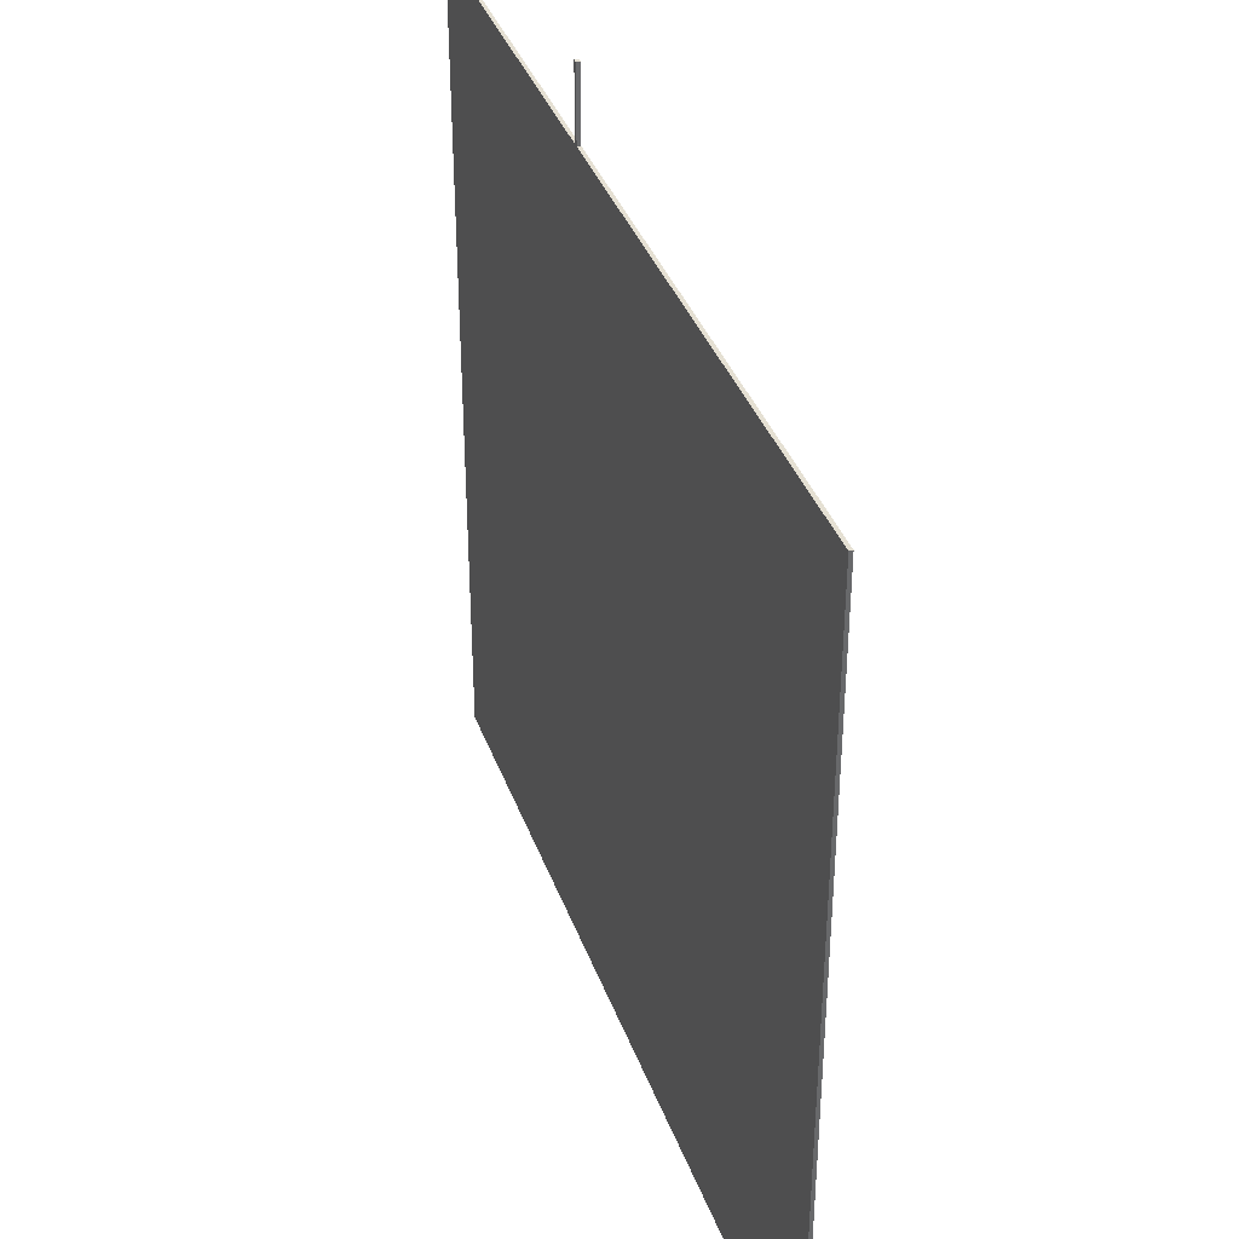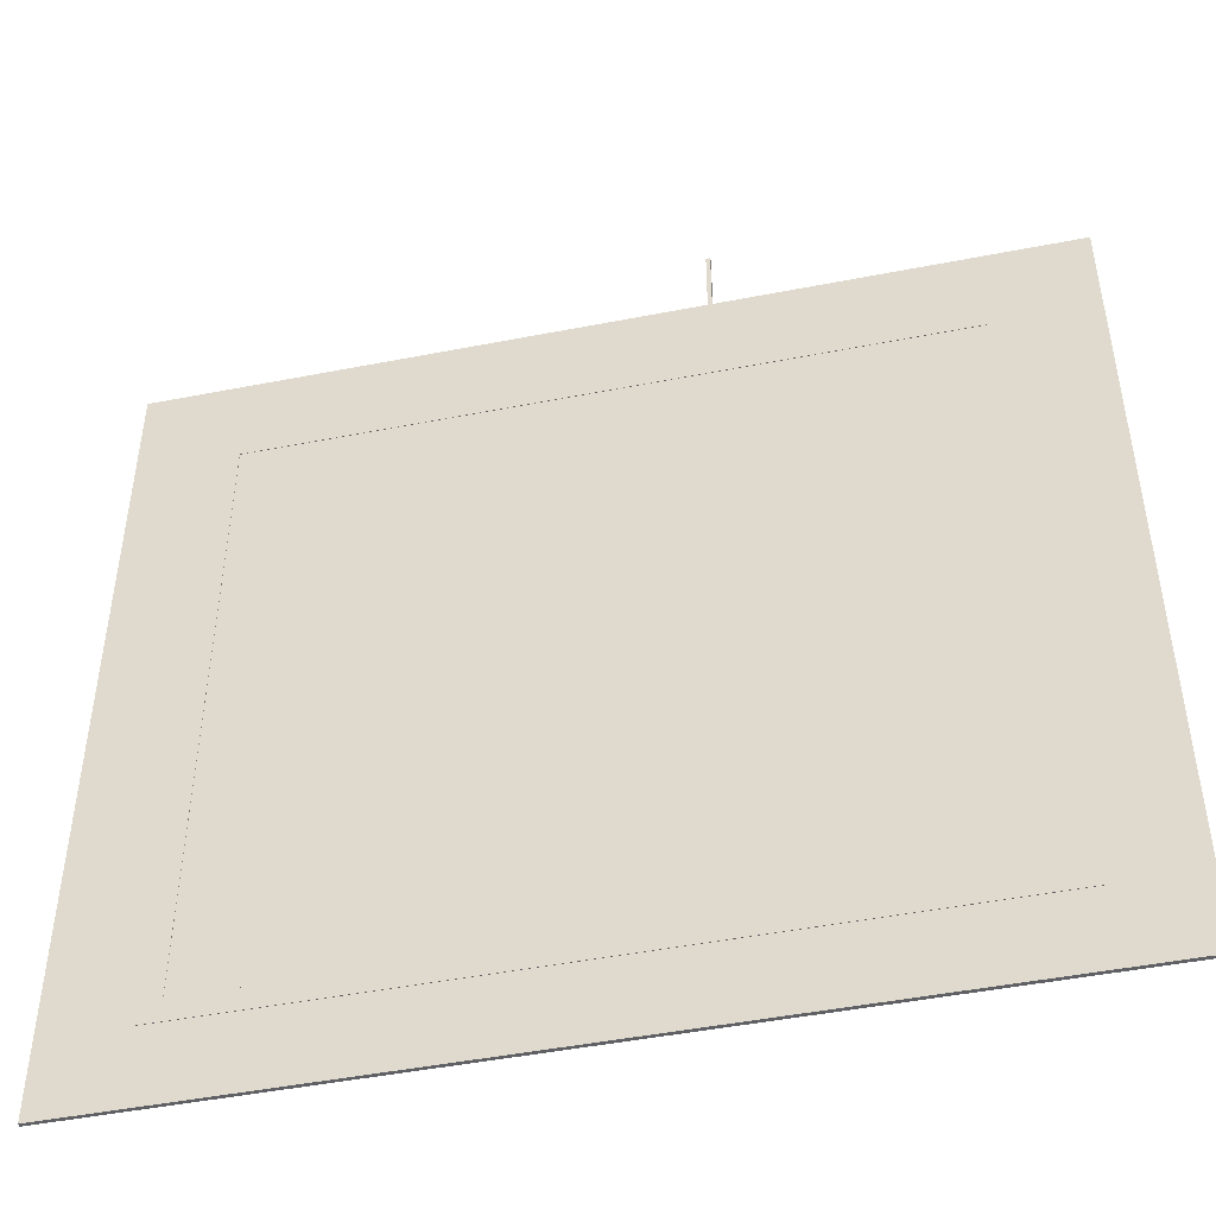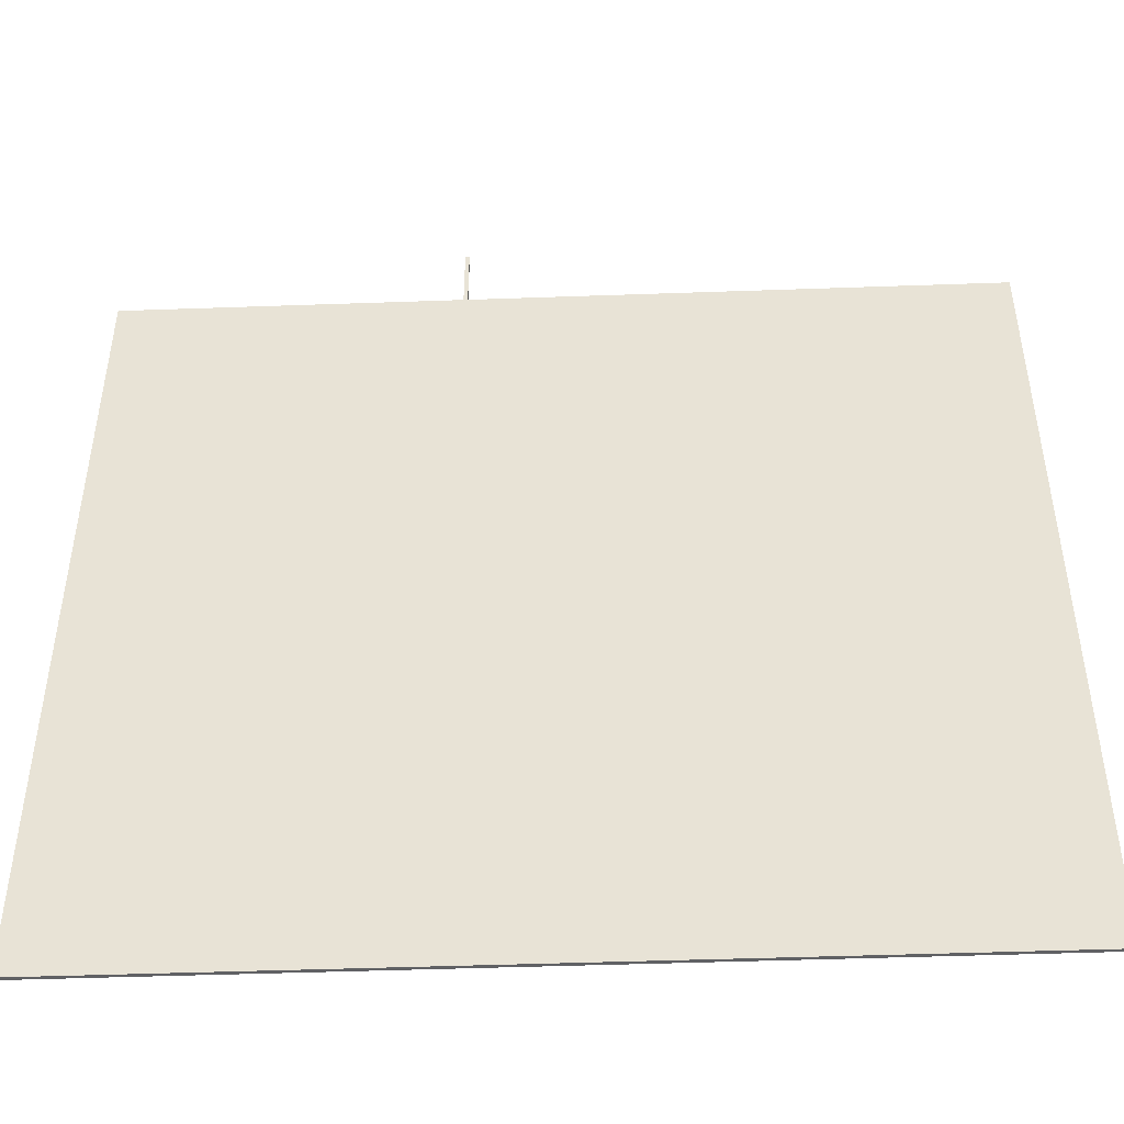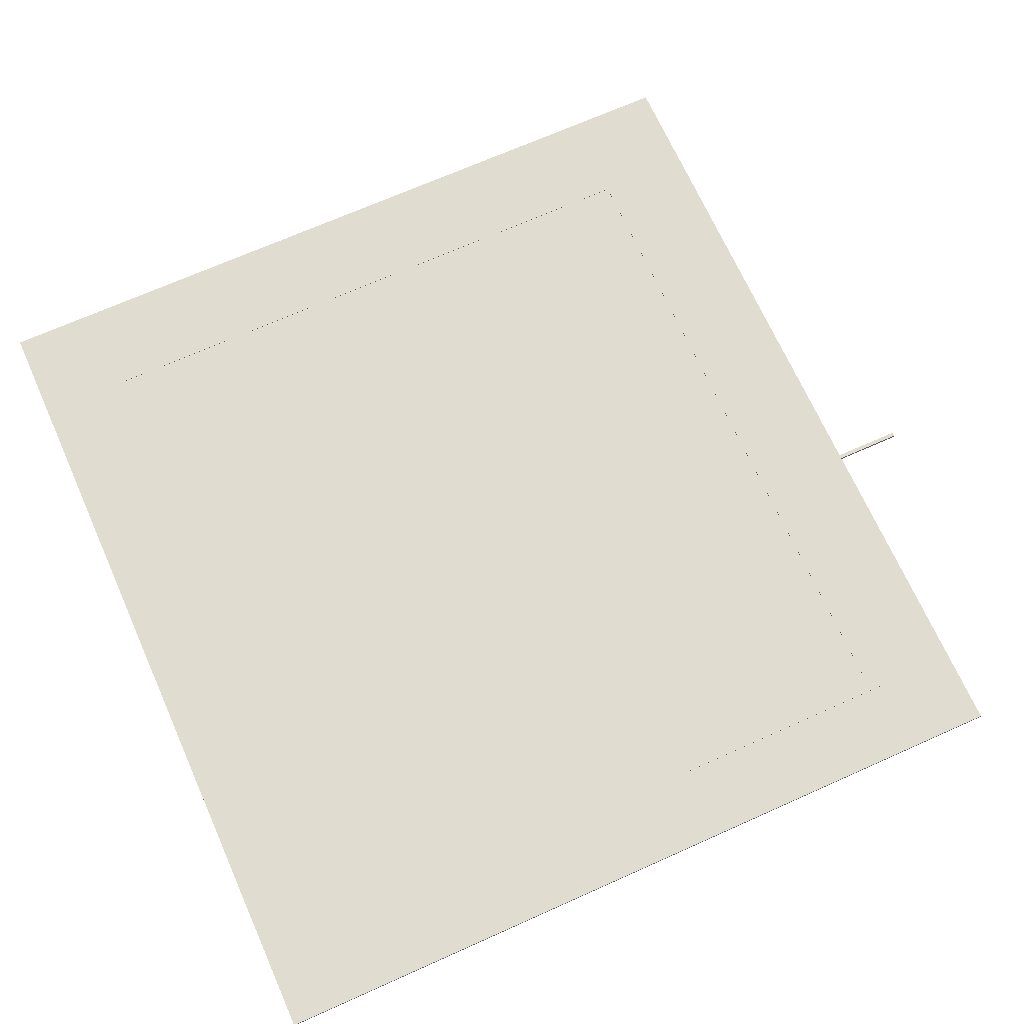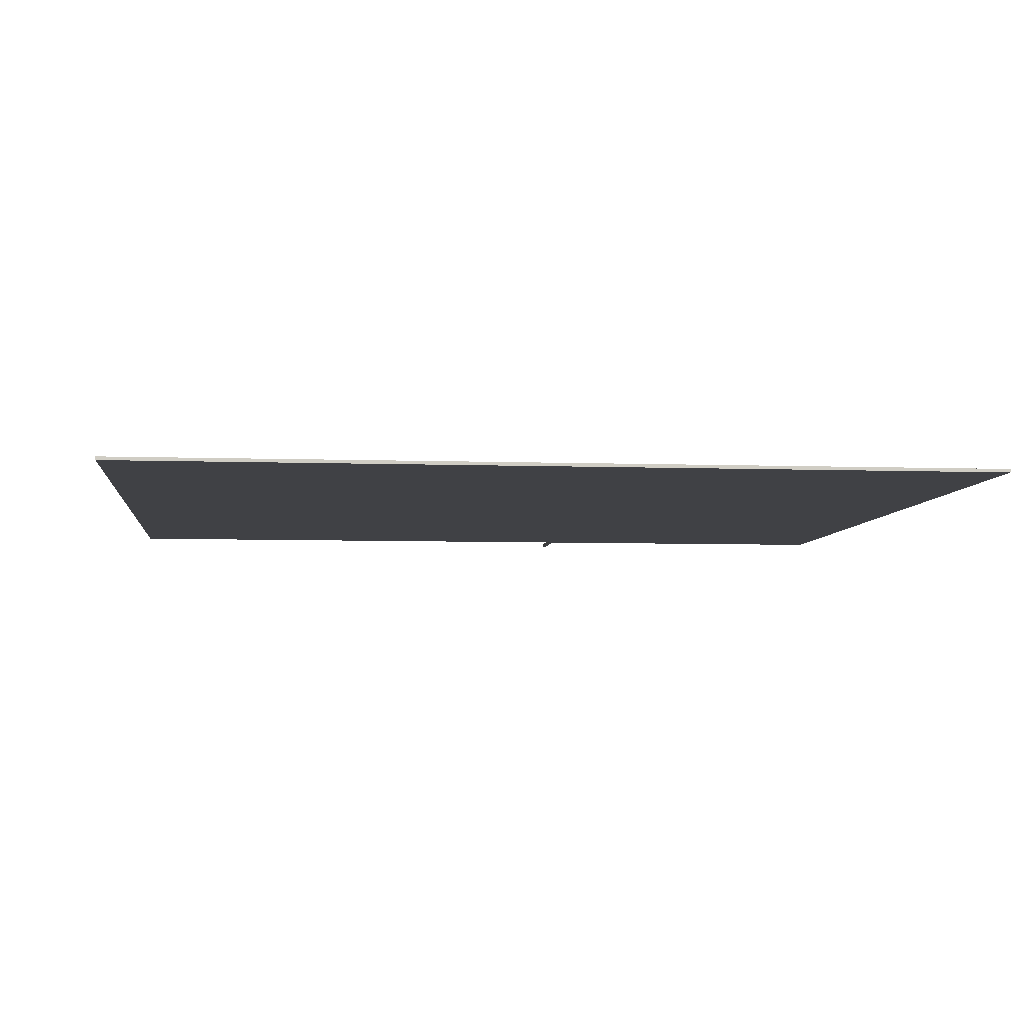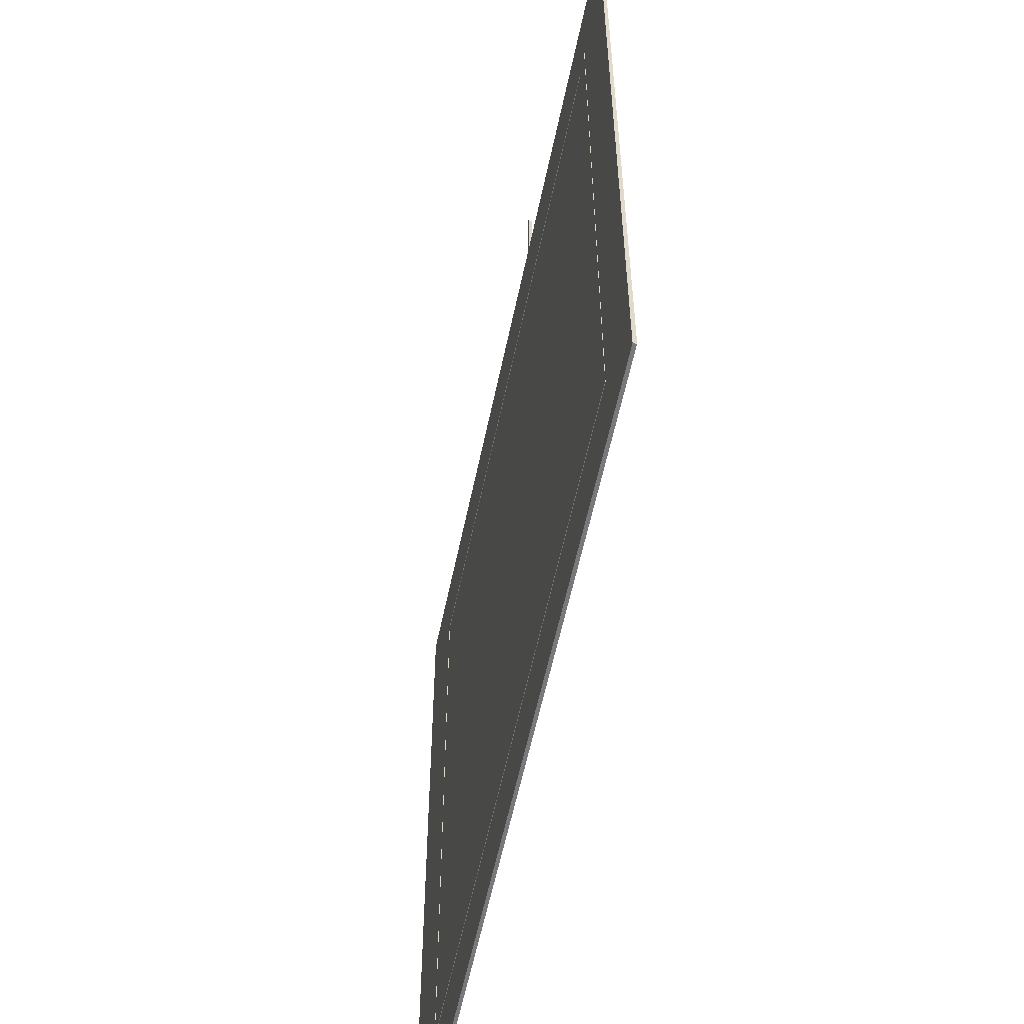
<metadata>
{"format":"obj","ext":"obj","renderer":"f3d","projection":"perspective","resolution":1024,"background":"white","views":[{"elev":38.2,"azim":-109.0,"up":"+Y"},{"elev":-47.2,"azim":12.5,"up":"+Y"},{"elev":-47.0,"azim":-177.7,"up":"+Y"},{"elev":69.5,"azim":65.9,"up":"+Z"},{"elev":-5.8,"azim":-6.3,"up":"+Z"},{"elev":-57.7,"azim":78.3,"up":"+Y"}]}
</metadata>
<code>
g charger
v 0.1542 0.1133 -0.000762
v 0.1314 0.1133 -0.000762
v 0.1314 0.1133 -0.0005334
v 0.1542 0.1133 -0.0005334
v 0.1542 0.05788 -0.0005334
v 0.1542 0.05788 -0.000762
v 0.0957 0.05788 -0.0005334
v 0.0957 0.05788 -0.000762
v 0.0957 0.1133 -0.0005334
v 0.0957 0.1133 -0.000762
v 0.1311 0.1133 -0.0005334
v 0.1311 0.1133 -0.000762
v 0.1314 0.118 -0.000762
v 0.1311 0.118 -0.000762
v 0.1311 0.118 -0.0005334
v 0.1314 0.118 -0.0005334
v 0.1008 0.1081 -0.0005334
v 0.1008 0.06302 -0.0005334
v 0.1491 0.06302 -0.0005334
v 0.1491 0.1081 -0.0005334
v 0.1008 0.06302 -0.000508
v 0.1491 0.06302 -0.000508
v 0.1491 0.1081 -0.000508
v 0.1008 0.1081 -0.000508
v 0.1476 0.1067 -0.000508
v 0.1023 0.1067 -0.000508
v 0.1023 0.06449 -0.000508
v 0.1476 0.06449 -0.000508
v 0.1476 0.1067 -0.0005334
v 0.1476 0.06449 -0.0005334
v 0.1023 0.06449 -0.0005334
v 0.1023 0.1067 -0.0005334
o mesh0
f 1 2 3
f 3 4 1
o mesh1
f 5 6 1
f 1 4 5
o mesh2
f 7 8 6
f 6 5 7
o mesh3
f 9 10 8
f 8 7 9
o mesh4
f 10 9 11
f 11 12 10
o mesh5
f 6 12 2
f 13 2 12
f 12 14 13
f 8 10 12
f 12 6 8
f 2 1 6
o mesh6
f 14 15 16
f 16 13 14
o mesh7
f 2 13 16
f 16 3 2
o mesh8
f 12 11 15
f 15 14 12
o mesh9
f 17 3 11
f 9 7 18
f 18 17 9
f 5 19 18
f 18 7 5
f 15 11 3
f 4 20 19
f 20 4 3
f 3 16 15
f 11 9 17
f 3 17 20
f 19 5 4
o mesh10
f 21 18 19
f 19 22 21
o mesh11
f 22 19 20
f 20 23 22
o mesh12
f 23 20 17
f 17 24 23
o mesh13
f 24 17 18
f 18 21 24
o mesh14
f 22 23 25
f 24 26 25
f 25 23 24
f 21 27 26
f 26 24 21
f 21 22 28
f 28 27 21
f 25 28 22
o mesh15
f 25 29 30
f 30 28 25
o mesh16
f 28 30 31
f 31 27 28
o mesh17
f 27 31 32
f 32 26 27
o mesh18
f 26 32 29
f 29 25 26
o mesh19
f 31 30 29
f 29 32 31

</code>
